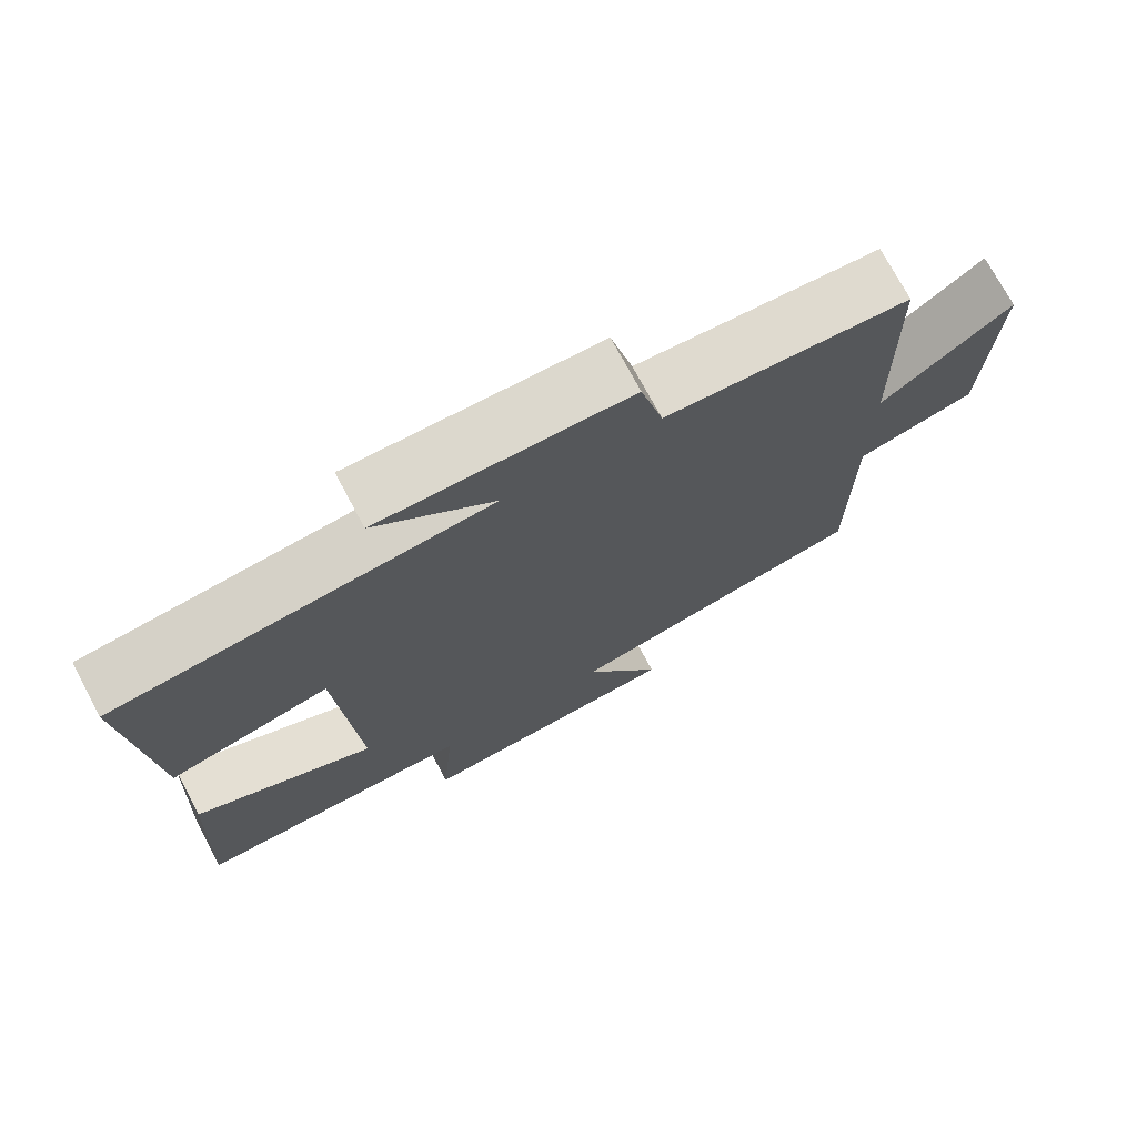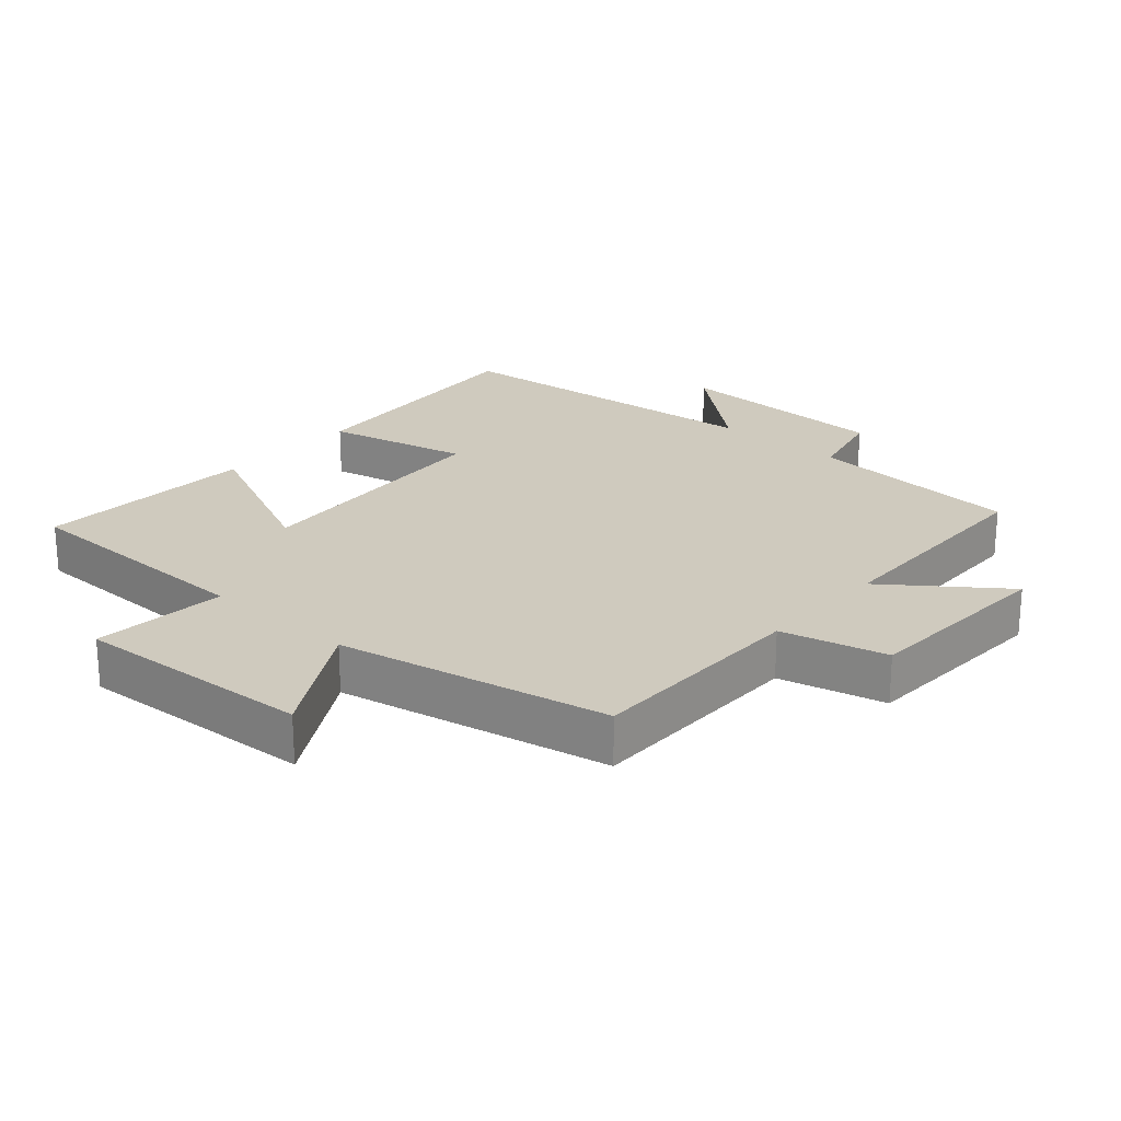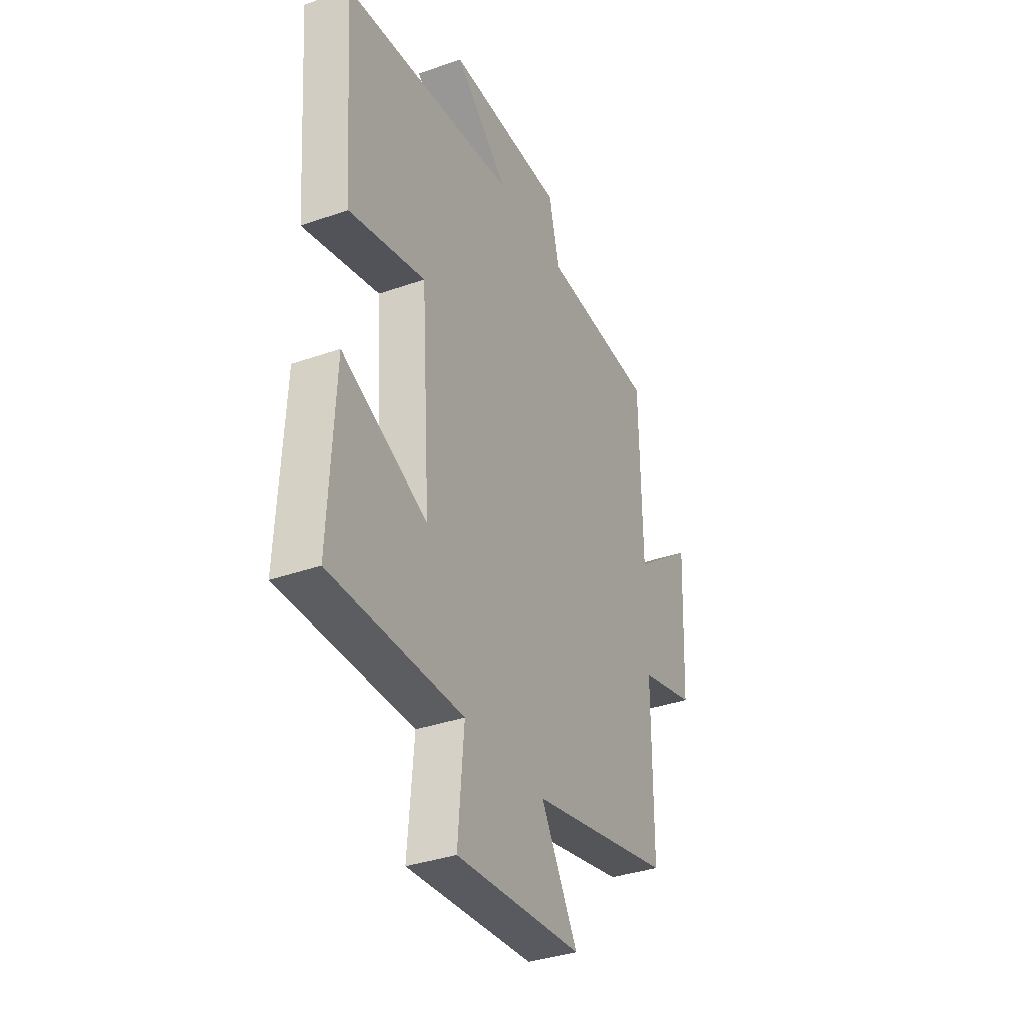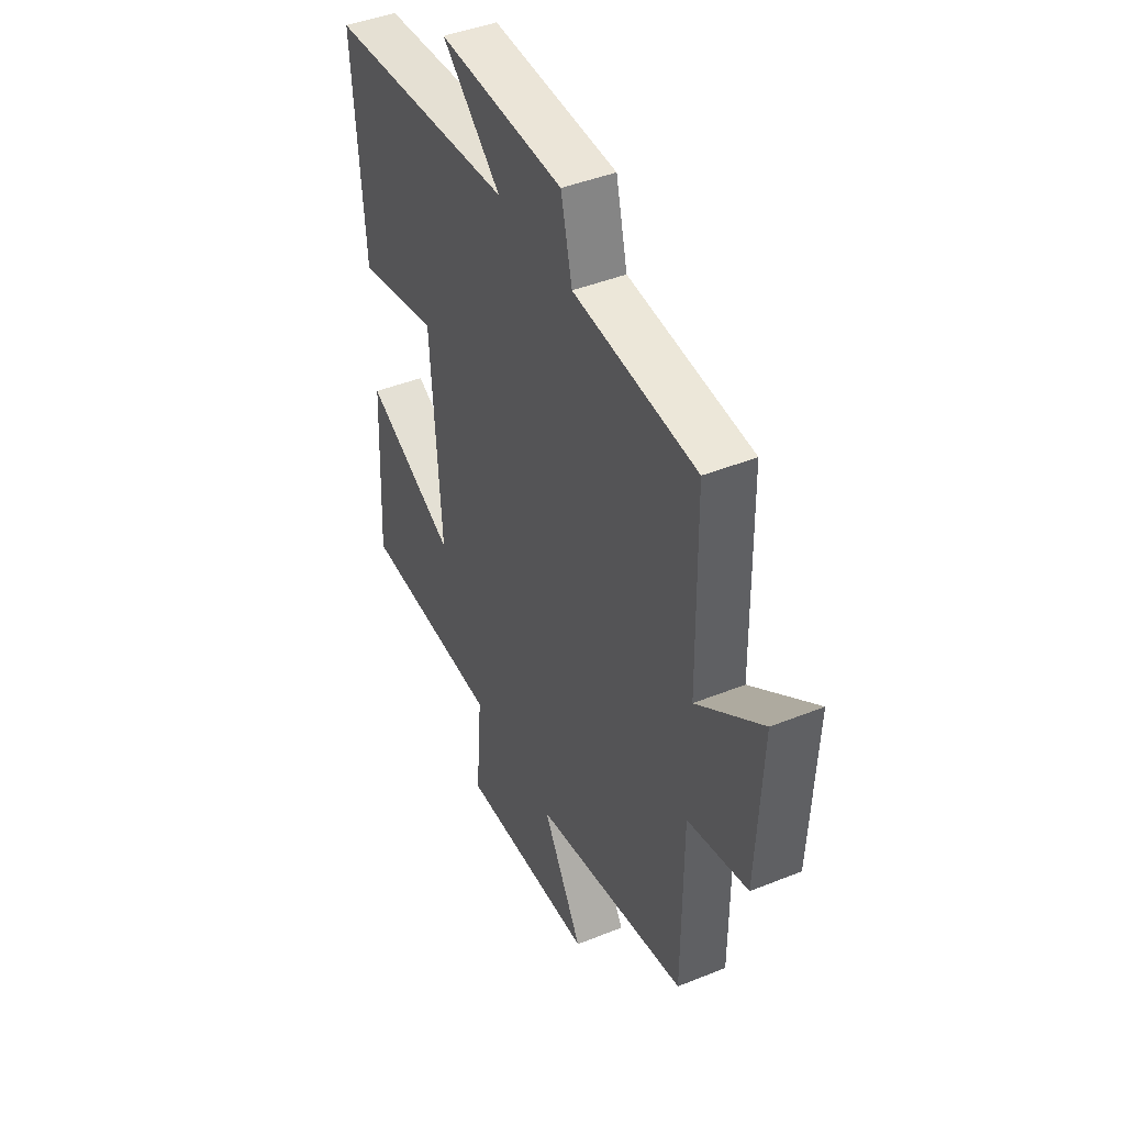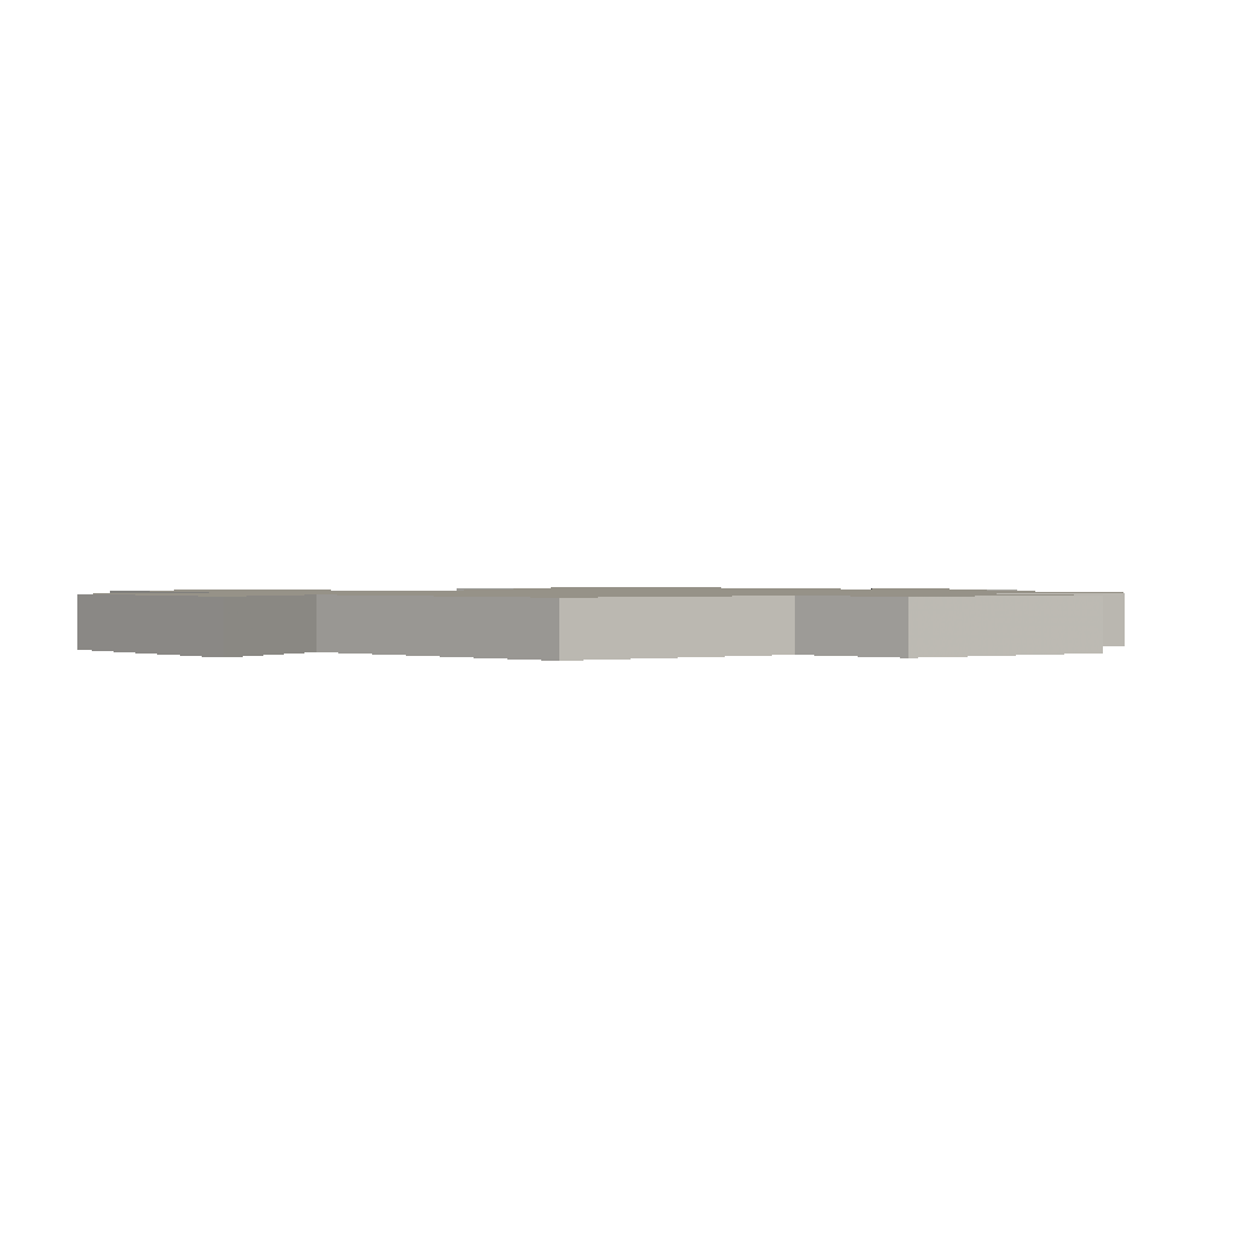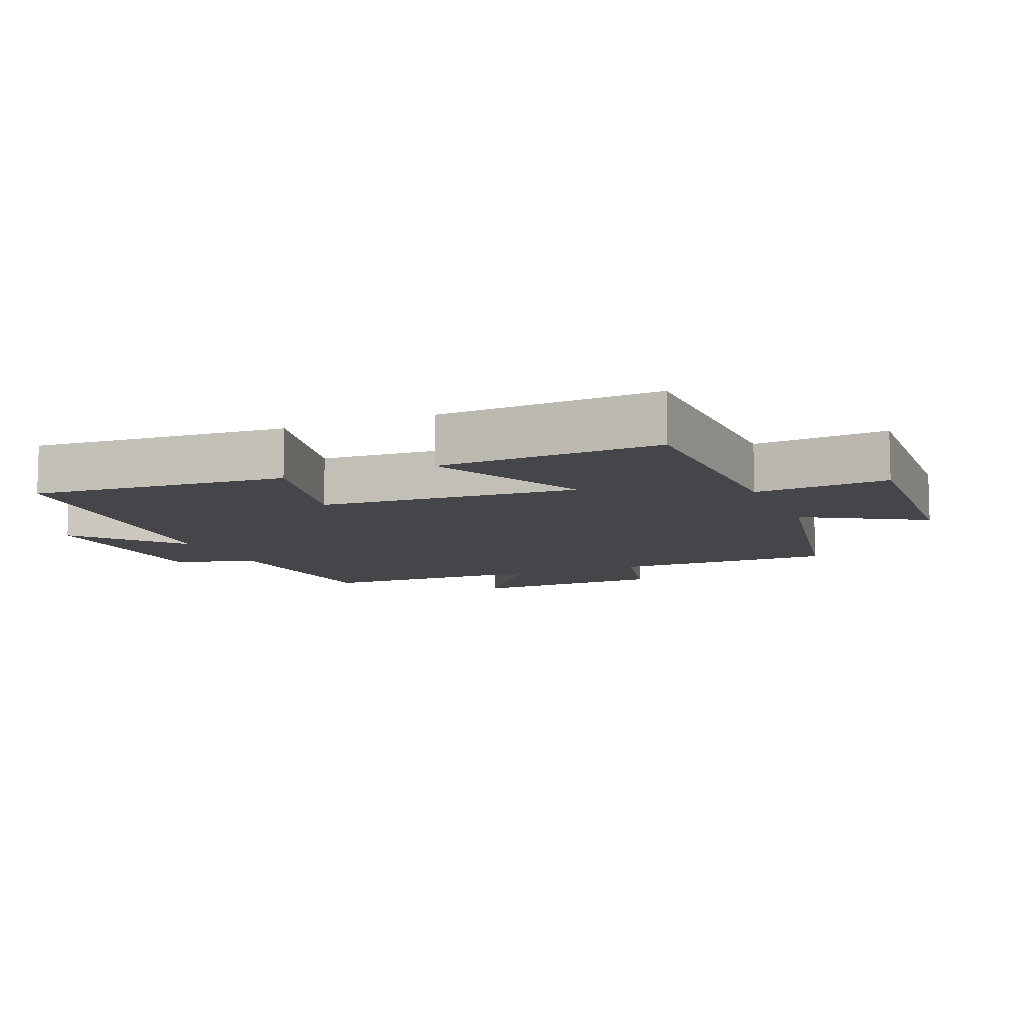
<metadata>
{"format":"obj","ext":"obj","renderer":"f3d","projection":"perspective","resolution":1024,"background":"white","views":[{"elev":73.5,"azim":151.9,"up":"+Z"},{"elev":23.2,"azim":-138.5,"up":"+Y"},{"elev":-35.2,"azim":115.2,"up":"+Z"},{"elev":43.9,"azim":-115.3,"up":"+Z"},{"elev":1.2,"azim":-125.3,"up":"+Y"},{"elev":-9.6,"azim":112.8,"up":"+Y"}]}
</metadata>
<code>
v -0.494 0.07 0.477
v -0.171 0.07 0.5
v -0.141 0.07 0.624
v 0.189 0.07 0.632
v 0.033 0.07 0.5
v 0.529 0.07 0.452
v 0.5 0.07 0.067
v 0.285 0.07 0.117
v 0.259 0.07 -0.273
v 0.5 0.07 -0.163
v 0.517 0.07 -0.496
v 0.143 0.07 -0.5
v 0.16 0.07 -0.701
v -0.198 0.07 -0.679
v -0.093 0.07 -0.5
v -0.499 0.07 -0.418
v -0.5 0.07 -0.083
v -0.658 0.07 -0.044
v -0.672 0.07 0.254
v -0.5 0.07 0.125
v -0.494 0 0.477
v -0.171 0 0.5
v -0.141 0 0.624
v 0.189 0 0.632
v 0.033 0 0.5
v 0.529 0 0.452
v 0.5 0 0.067
v 0.285 0 0.117
v 0.259 0 -0.273
v 0.5 0 -0.163
v 0.517 0 -0.496
v 0.143 0 -0.5
v 0.16 0 -0.701
v -0.198 0 -0.679
v -0.093 0 -0.5
v -0.499 0 -0.418
v -0.5 0 -0.083
v -0.658 0 -0.044
v -0.672 0 0.254
v -0.5 0 0.125
f 17 18 19 20
f 20 1 2
f 17 20 2
f 16 17 2
f 15 16 2
f 12 13 14 15
f 11 12 15
f 10 11 15
f 9 10 15
f 15 2 3
f 9 15 3
f 8 9 3
f 5 6 7 8
f 5 8 3
f 3 4 5
f 40 39 38 37
f 22 21 40
f 22 40 37
f 22 37 36
f 22 36 35
f 35 34 33 32
f 35 32 31
f 35 31 30
f 35 30 29
f 23 22 35
f 23 35 29
f 23 29 28
f 28 27 26 25
f 23 28 25
f 25 24 23
f 1 21 22 2
f 2 22 23 3
f 3 23 24 4
f 4 24 25 5
f 5 25 26 6
f 6 26 27 7
f 7 27 28 8
f 8 28 29 9
f 9 29 30 10
f 10 30 31 11
f 11 31 32 12
f 12 32 33 13
f 13 33 34 14
f 14 34 35 15
f 15 35 36 16
f 16 36 37 17
f 17 37 38 18
f 18 38 39 19
f 19 39 40 20
f 20 40 21 1

</code>
